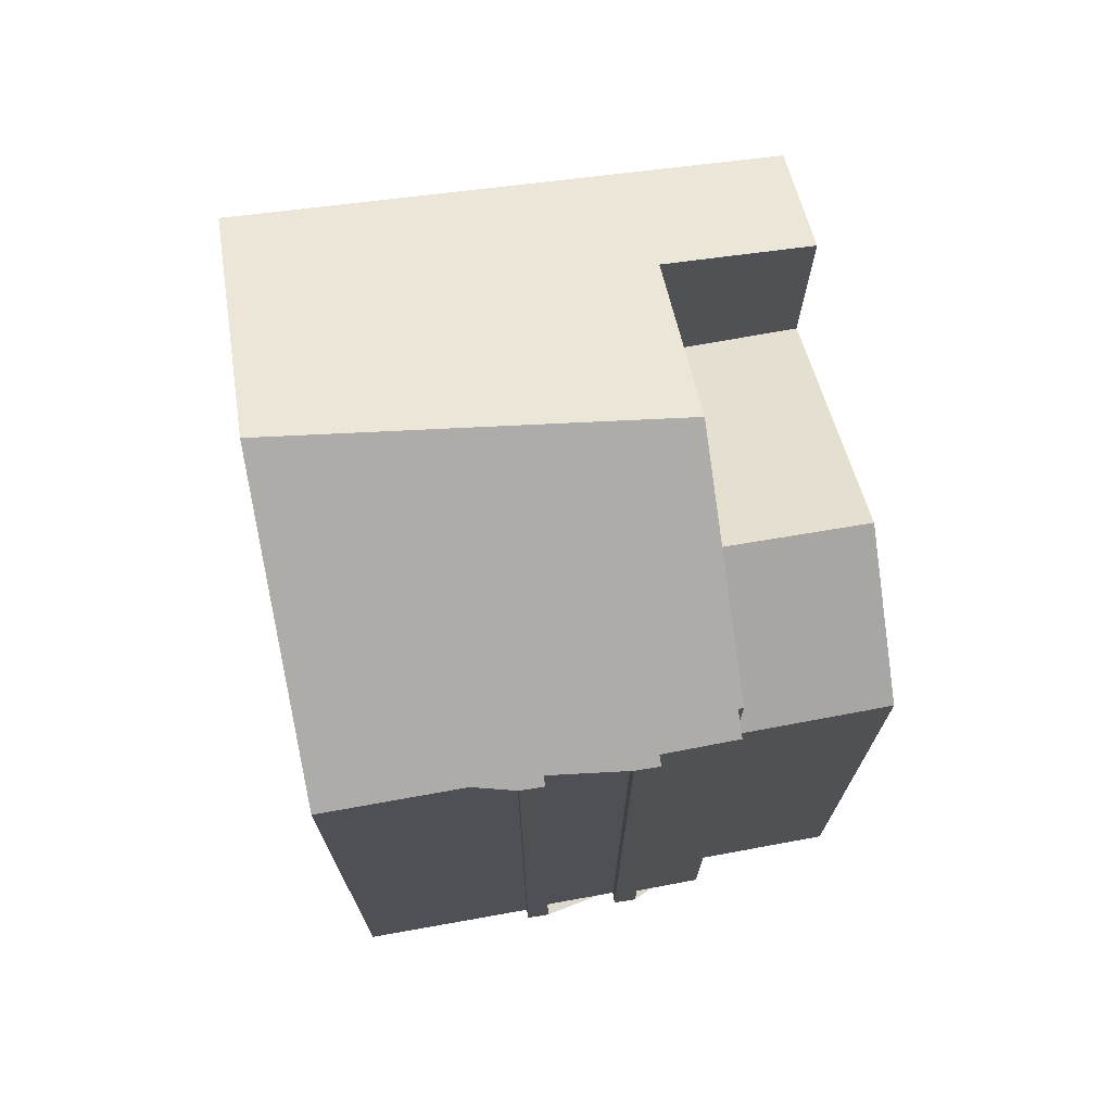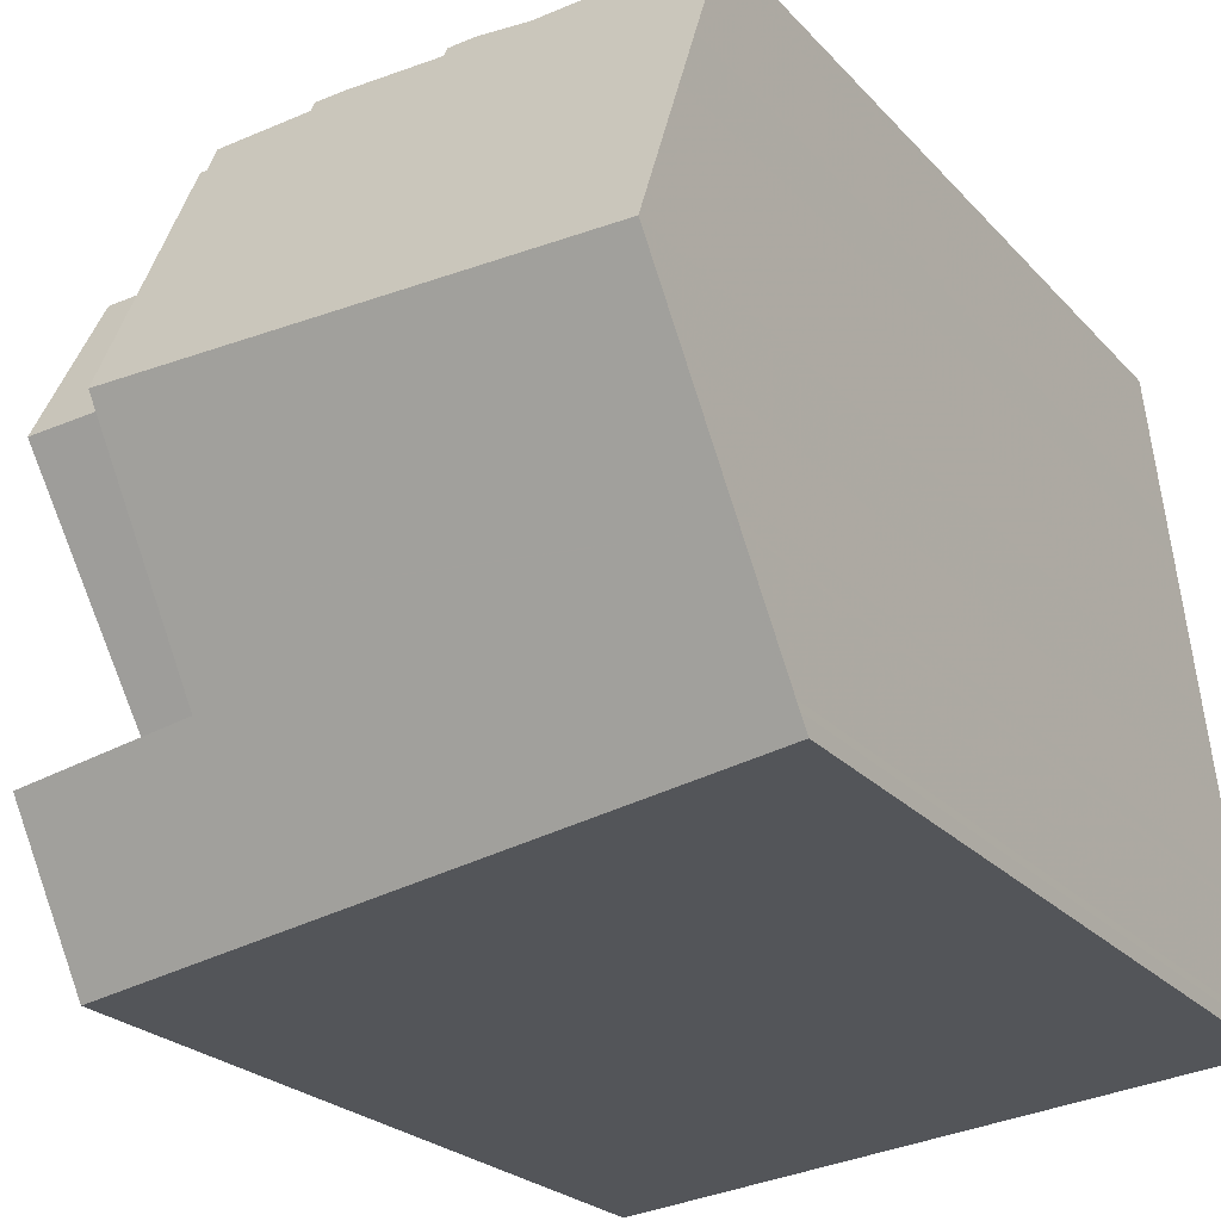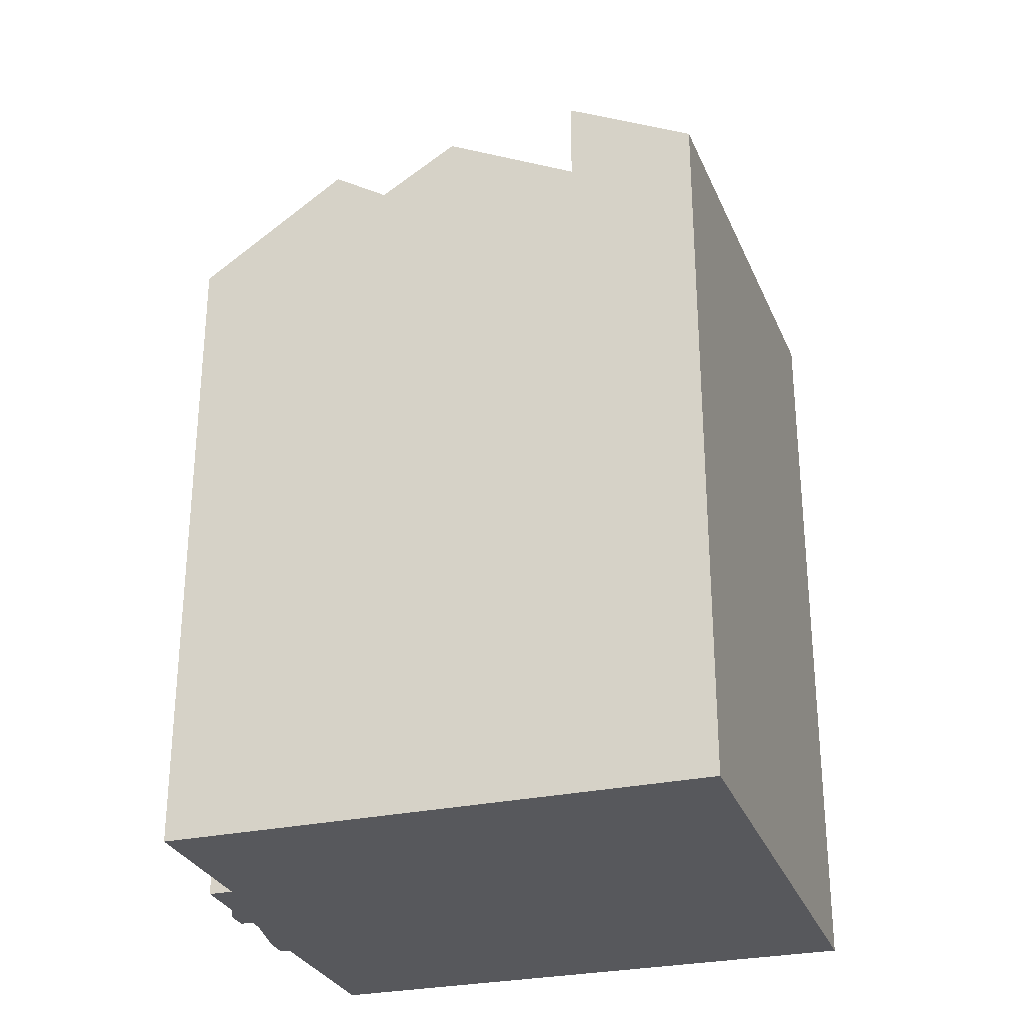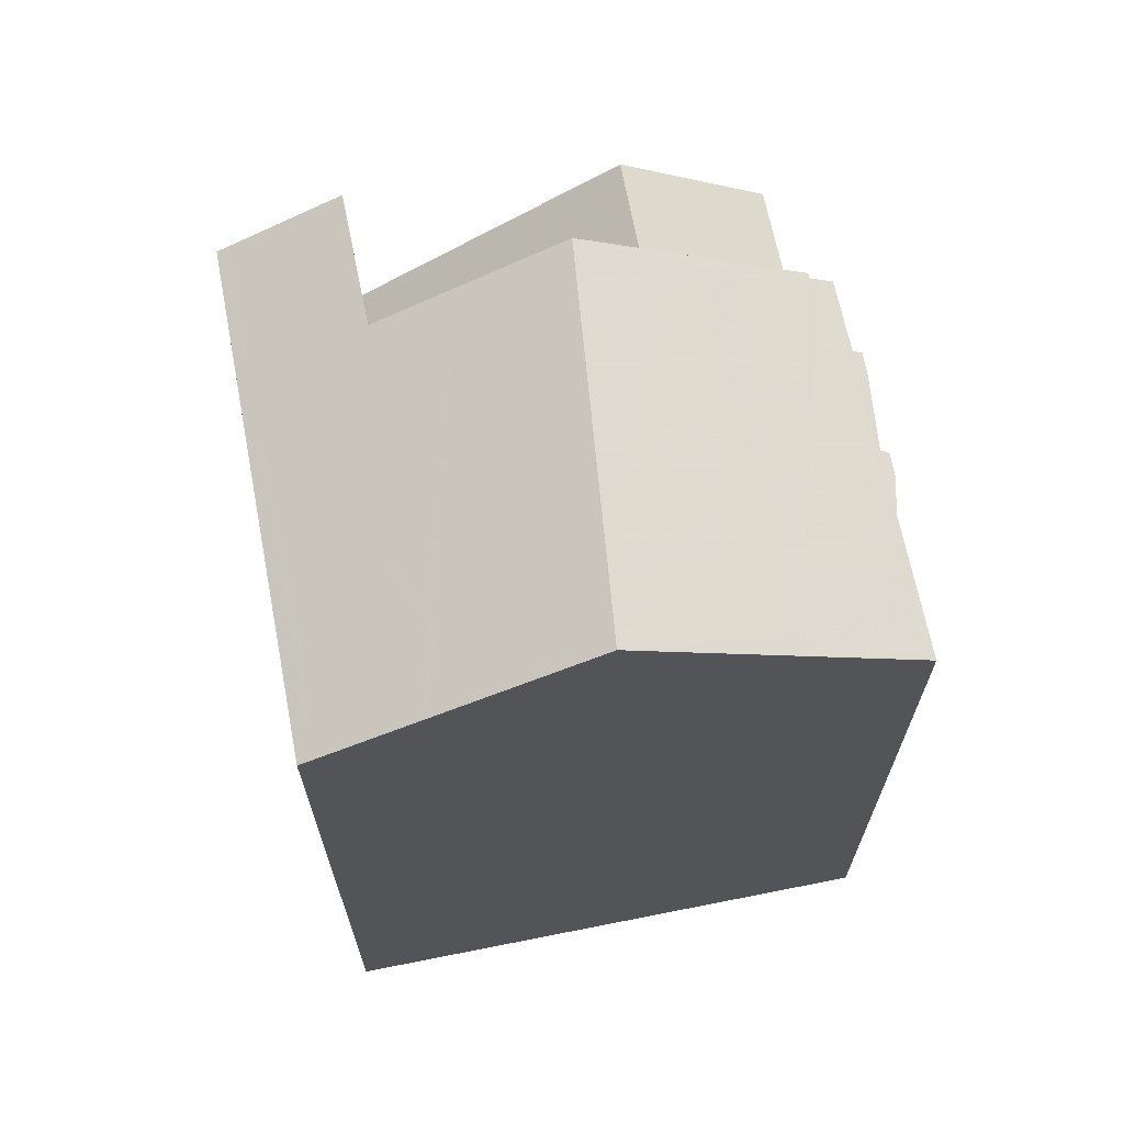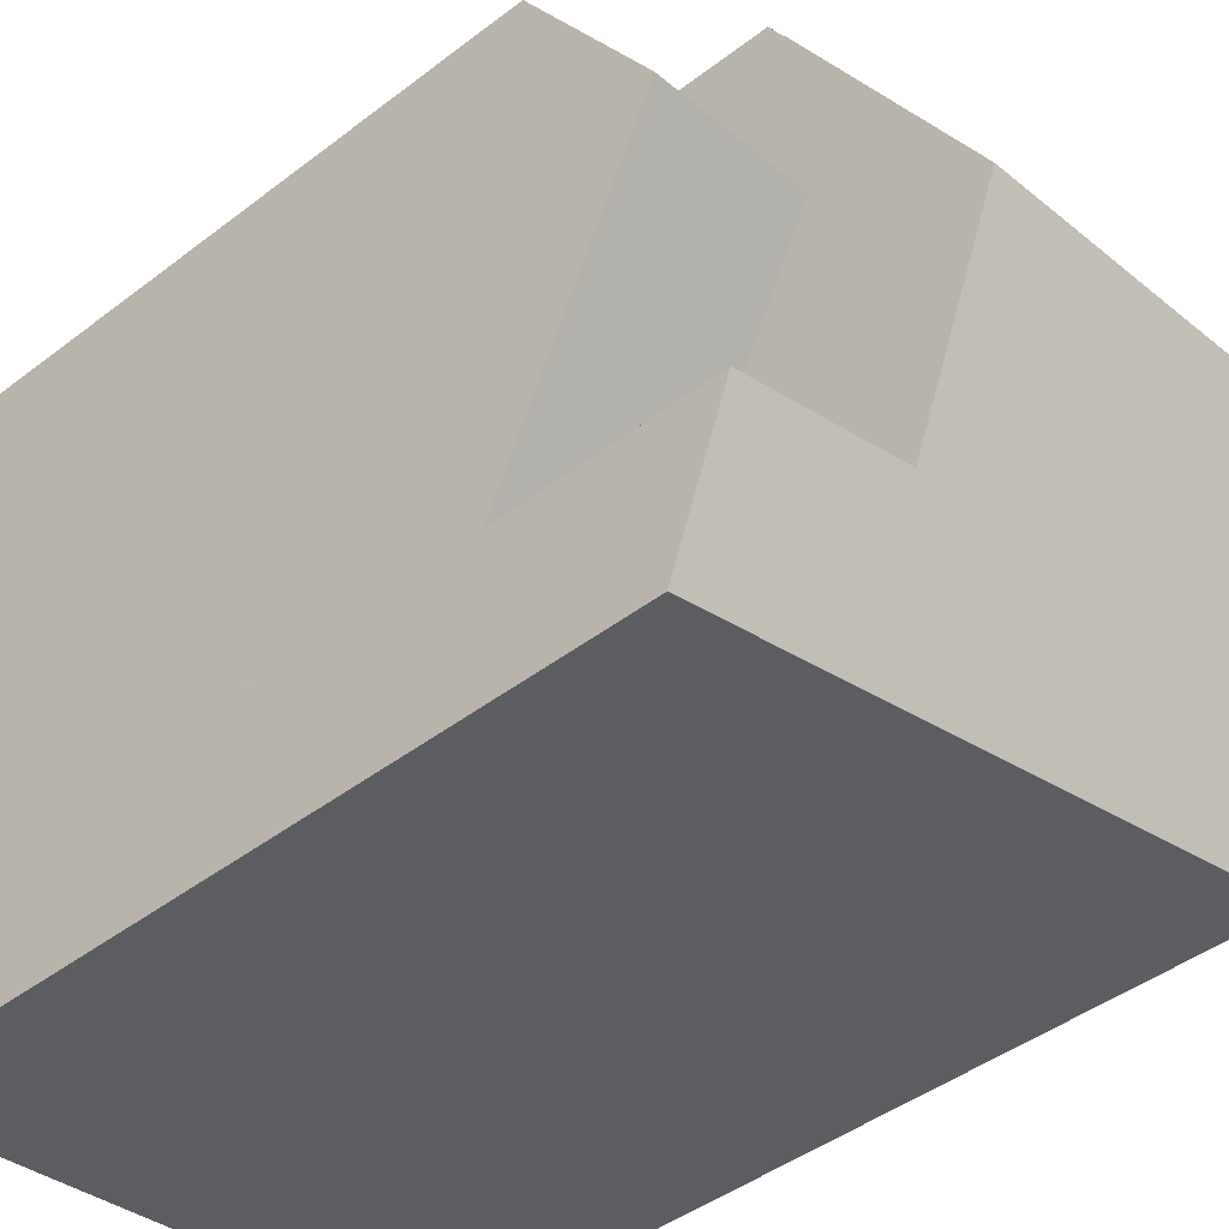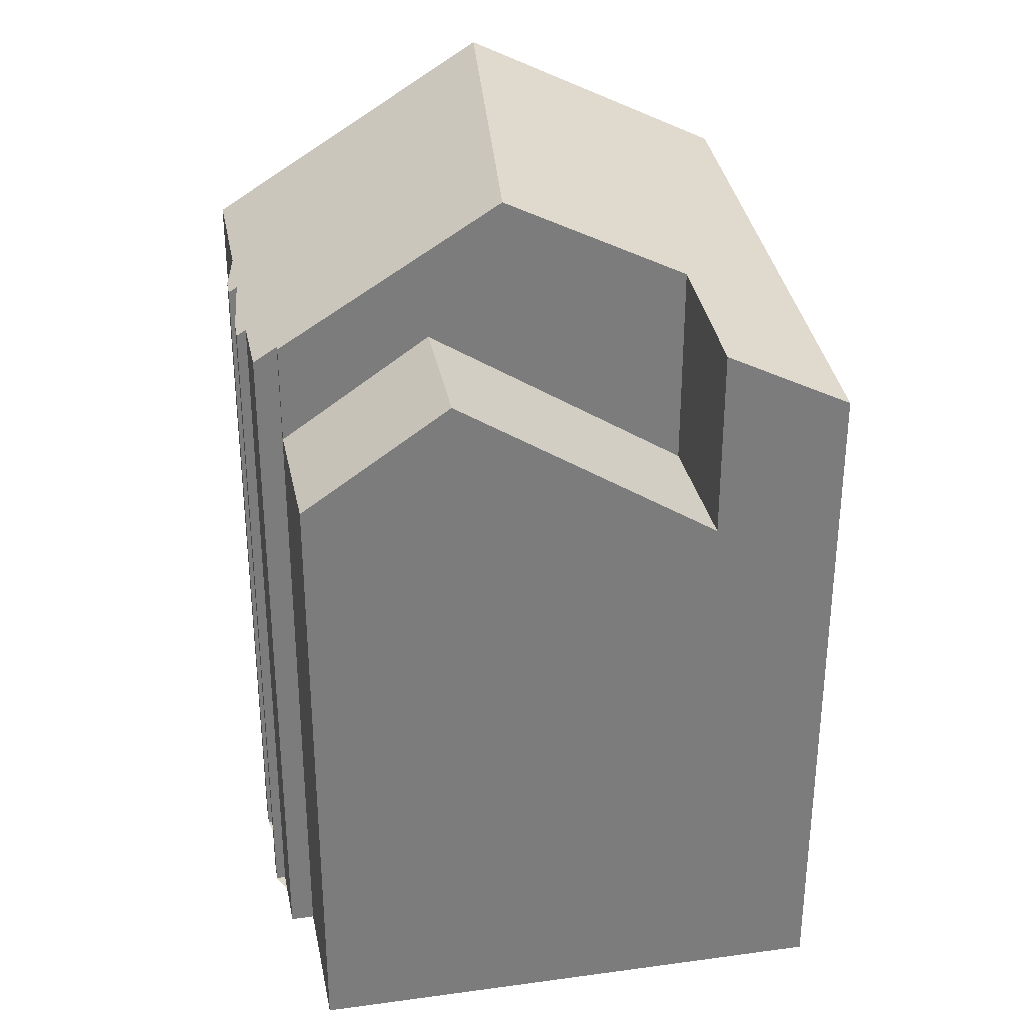
<metadata>
{"format":"obj","ext":"obj","renderer":"f3d","projection":"perspective","resolution":1024,"background":"white","views":[{"elev":72.4,"azim":176.7,"up":"+Z"},{"elev":-22.1,"azim":29.0,"up":"+Y"},{"elev":-28.4,"azim":-65.1,"up":"+Z"},{"elev":67.3,"azim":85.6,"up":"+Z"},{"elev":-43.4,"azim":-47.7,"up":"+Y"},{"elev":31.6,"azim":-94.2,"up":"+Z"}]}
</metadata>
<code>
v -1371 -1014 10.02
v -1378 -1015 9.243
v -1377 -1008 9.702
v -1377 -1008 9.51
v -1376 -1008 9.496
v -1376 -1007 9.419
v -1375 -1007 9.421
v -1375 -1008 9.517
v -1374 -1007 9.507
v -1374 -1007 9.411
v -1374 -1007 9.412
v -1374 -1007 9.489
v -1372 -1007 9.47
v -1379 -1008 8.403
v -1371 -1011 11.79
v -1371 -1012 11.32
v -1371 -1013 10.73
v -1371 -1013 10.76
v -1371 -1011 11.79
v -1378 -1014 10.06
v -1376 -1011 11.5
v -1377 -1008 9.703
v -1378 -1014 7.522
v -1378 -1014 7.522
v -1372 -1008 10.3
v -1378 -1010 9.703
v -1377 -1009 10.31
v -1376 -1012 11.02
v -1377 -1010 9.697
v -1377 -1008 8.375
v -1378 -1010 9.703
v -1371 -1009 10.73
v -1377 -1010 10.68
v -1376 -1011 10.68
v -1376 -1013 10.68
v -1376 -1011 10.77
v -1376 -1010 10.68
v -1376 -1012 10.82
v -1372 -1009 10.48
v -1377 -1009 10.64
v -1372 -1007 9.559
v -1377 -1008 9.616
v -1377 -1009 10.31
v -1377 -1009 10.64
v -1377 -1010 9.697
v -1376 -1011 11.5
v -1377 -1008 9.703
v -1377 -1008 8.375
v -1376 -1011 11.5
v -1376 -1013 7.537
v -1376 -1013 10.28
v -1376 -1012 11.02
v -1376 -1012 10.82
v -1376 -1013 10.68
v -1376 -1015 9.458
v -1376 -1013 7.537
v -1377 -1010 9.697
v -1377 -1010 10.68
v -1372 -1009 10.48
v -1372 -1008 10.3
v -1371 -1011 11.79
v -1372 -1007 9.559
v -1371 -1011 11.79
v -1371 -1012 11.32
v -1371 -1013 10.76
v -1371 -1014 10.02
v -1371 -1013 10.73
v -1372 -1009 10.73
v -1372 -1007 9.471
v -1378 -1010 9.703
v -1379 -1008 8.402
v -1378 -1014 7.523
v -1378 -1014 10.07
v -1378 -1014 7.523
v -1378 -1010 9.703
v -1378 -1015 9.248
v -1371 -1014 10.11
v -1371 -1014 10.11
v -1376 -1015 9.536
v -1378 -1015 9.322
v -1378 -1015 9.316
v -1376 -1013 10.28
v -1376 -1013 7.537
v -1371 -1013 10.86
v -1371 -1013 10.85
v -1372 -1013 10.77
v -1372 -1013 10.72
v -1376 -1013 10.28
v -1378 -1014 10.07
v -1378 -1014 10.06
v -1372 -1014 9.978
v -1372 -1014 9.891
v -1372 -1013 10.72
v -1372 -1013 10.73
v -1373 -1009 10.3
v -1373 -1009 10.52
v -1372 -1011 11.72
v -1373 -1007 9.572
v -1372 -1011 11.72
v -1372 -1012 11.25
v -1372 -1013 10.78
v -1373 -1009 10.72
v -1373 -1007 9.479
v -1372 -1014 10.02
v -1376 -1015 9.594
v -1378 -1015 9.385
v -1378 -1015 9.38
v -1371 -1014 10.15
v -1371 -1014 10.15
v -1371 -1013 10.84
v -1371 -1013 10.76
v -1371 -1014 10.09
v -1371 -1014 10
v -1371 -1013 10.73
v -1371 -1014 10.13
v -1372 -1008 10.3
v -1372 -1009 10.49
v -1371 -1011 11.78
v -1372 -1007 9.561
v -1371 -1011 11.78
v -1371 -1012 11.31
v -1372 -1009 10.73
v -1372 -1007 9.472
v -1371 -1014 10.02
v -1371 -1014 10.02
v -1371 -1014 0
v -1371 -1014 0
v -1378 -1015 9.316
v -1378 -1015 9.243
v -1378 -1015 0
v -1378 -1015 0
v -1377 -1008 9.616
v -1377 -1008 9.702
v -1377 -1008 0
v -1377 -1008 0
v -1376 -1008 9.496
v -1377 -1008 9.51
v -1377 -1008 0
v -1376 -1008 0
v -1376 -1007 9.419
v -1376 -1008 9.496
v -1376 -1008 0
v -1376 -1007 0
v -1375 -1007 9.421
v -1376 -1007 9.419
v -1376 -1007 0
v -1375 -1007 0
v -1375 -1008 9.517
v -1375 -1007 9.421
v -1375 -1007 0
v -1375 -1008 0
v -1374 -1007 9.507
v -1375 -1008 9.517
v -1375 -1008 0
v -1374 -1007 0
v -1374 -1007 9.411
v -1374 -1007 9.507
v -1374 -1007 0
v -1374 -1007 0
v -1374 -1007 9.412
v -1374 -1007 9.411
v -1374 -1007 0
v -1374 -1007 0
v -1374 -1007 9.489
v -1374 -1007 9.412
v -1374 -1007 0
v -1374 -1007 0
v -1373 -1007 9.479
v -1374 -1007 9.489
v -1374 -1007 0
v -1373 -1007 -1.776e-15
v -1372 -1007 9.559
v -1372 -1007 9.47
v -1372 -1007 0
v -1372 -1007 0
v -1379 -1008 8.402
v -1379 -1008 8.403
v -1379 -1008 1.776e-15
v -1379 -1008 0
v -1371 -1012 11.32
v -1371 -1011 11.79
v -1371 -1011 0
v -1371 -1012 0
v -1371 -1013 10.86
v -1371 -1012 11.32
v -1371 -1012 0
v -1371 -1013 0
v -1371 -1014 10.15
v -1371 -1013 10.73
v -1371 -1013 -1.776e-15
v -1371 -1014 0
v -1371 -1013 10.73
v -1371 -1013 10.76
v -1371 -1013 0
v -1371 -1013 -1.776e-15
v -1378 -1010 9.703
v -1378 -1014 7.522
v -1378 -1014 -8.882e-16
v -1378 -1010 0
v -1372 -1009 10.48
v -1372 -1008 10.3
v -1372 -1008 0
v -1372 -1009 0
v -1379 -1008 8.403
v -1378 -1010 9.703
v -1378 -1010 0
v -1379 -1008 1.776e-15
v -1371 -1011 11.79
v -1371 -1009 10.73
v -1371 -1009 0
v -1371 -1011 0
v -1371 -1009 10.73
v -1372 -1009 10.48
v -1372 -1009 0
v -1371 -1009 0
v -1372 -1008 10.3
v -1372 -1007 9.559
v -1372 -1007 0
v -1372 -1008 0
v -1377 -1008 9.51
v -1377 -1008 9.616
v -1377 -1008 0
v -1377 -1008 0
v -1377 -1008 9.702
v -1377 -1008 9.703
v -1377 -1008 0
v -1377 -1008 0
v -1378 -1015 9.248
v -1376 -1015 9.458
v -1376 -1015 0
v -1378 -1015 0
v -1371 -1014 10
v -1371 -1014 10.02
v -1371 -1014 0
v -1371 -1014 0
v -1372 -1007 9.47
v -1372 -1007 9.471
v -1372 -1007 0
v -1372 -1007 0
v -1377 -1008 8.375
v -1379 -1008 8.402
v -1379 -1008 0
v -1377 -1008 1.776e-15
v -1378 -1015 9.243
v -1378 -1015 9.248
v -1378 -1015 0
v -1378 -1015 0
v -1371 -1014 10.02
v -1371 -1014 10.11
v -1371 -1014 0
v -1371 -1014 0
v -1378 -1015 9.38
v -1378 -1015 9.316
v -1378 -1015 0
v -1378 -1015 0
v -1371 -1013 10.76
v -1371 -1013 10.86
v -1371 -1013 0
v -1371 -1013 0
v -1376 -1015 9.458
v -1372 -1014 9.891
v -1372 -1014 0
v -1376 -1015 0
v -1372 -1007 9.472
v -1373 -1007 9.479
v -1373 -1007 -1.776e-15
v -1372 -1007 0
v -1378 -1014 10.06
v -1378 -1015 9.38
v -1378 -1015 0
v -1378 -1014 0
v -1371 -1014 10.11
v -1371 -1014 10.15
v -1371 -1014 0
v -1371 -1014 0
v -1372 -1014 9.891
v -1371 -1014 10
v -1371 -1014 0
v -1372 -1014 0
v -1372 -1007 9.471
v -1372 -1007 9.472
v -1372 -1007 0
v -1372 -1007 0
v -1379 -1008 0
v -1377 -1008 0
v -1377 -1008 0
v -1376 -1008 0
v -1376 -1007 0
v -1375 -1007 0
v -1375 -1008 0
v -1374 -1007 0
v -1374 -1007 0
v -1374 -1007 0
v -1374 -1007 0
v -1372 -1007 0
v -1371 -1014 0
v -1378 -1015 0
f 69 13 41 62
f 30 22 27 29
f 37 33 21 28 36
f 36 28 38
f 40 33 37
f 83 29 34 35 82
f 36 34 37
f 38 35 34 36
f 37 34 29 27 40
f 70 26 14 71
f 60 25 39 59
f 62 41 25 60
f 73 51 50 72
f 61 15 16 64
f 85 64 16 84
f 108 67 17 109
f 65 18 17 67
f 75 57 56 74
f 68 32 19 63
f 59 39 32 68
f 96 44 43 95
f 95 43 47 3 42 98
f 100 52 46 97
f 101 53 52 100
f 88 54 87
f 94 87 54 53 101
f 99 49 58 102
f 102 58 44 96
f 98 42 4 5 6 7 8 9 10 11 12 103
f 71 48 45 70
f 72 24 20 73
f 74 23 31 75
f 77 1 66 78
f 92 55 79 91
f 79 55 76 80
f 80 76 2 81
f 84 18 65 85
f 111 86 110
f 105 88 87 93 104
f 93 87 94
f 106 89 88 105
f 107 90 89 106
f 113 92 91 112
f 115 104 93 114
f 114 93 94 86 111
f 117 96 95 116
f 116 95 98 119
f 121 100 97 118
f 110 86 101 100 121
f 101 86 94
f 120 99 102 122
f 122 102 96 117
f 119 98 103 123
f 104 91 79 105
f 105 79 80 106
f 106 80 81 107
f 112 91 104 115
f 109 77 78 108
f 110 85 65 111
f 112 78 66 113
f 114 67 108 115
f 111 65 67 114
f 116 60 59 117
f 119 62 60 116
f 118 61 64 121
f 121 64 85 110
f 122 68 63 120
f 117 59 68 122
f 123 69 62 119
f 115 108 78 112
f 125 126 127 124
f 129 130 131 128
f 133 134 135 132
f 137 138 139 136
f 141 142 143 140
f 145 146 147 144
f 149 150 151 148
f 153 154 155 152
f 157 158 159 156
f 161 162 163 160
f 165 166 167 164
f 169 170 171 168
f 173 174 175 172
f 177 178 179 176
f 181 182 183 180
f 185 186 187 184
f 189 190 191 188
f 193 194 195 192
f 197 198 199 196
f 201 202 203 200
f 205 206 207 204
f 209 210 211 208
f 213 214 215 212
f 217 218 219 216
f 221 222 223 220
f 225 226 227 224
f 229 230 231 228
f 233 234 235 232
f 237 238 239 236
f 241 242 243 240
f 245 246 247 244
f 249 250 251 248
f 253 254 255 252
f 257 258 259 256
f 261 262 263 260
f 265 266 267 264
f 269 270 271 268
f 273 274 275 272
f 277 278 279 276
f 281 282 283 280
f 285 286 287 288 289 290 291 292 293 294 295 296 297 284

</code>
